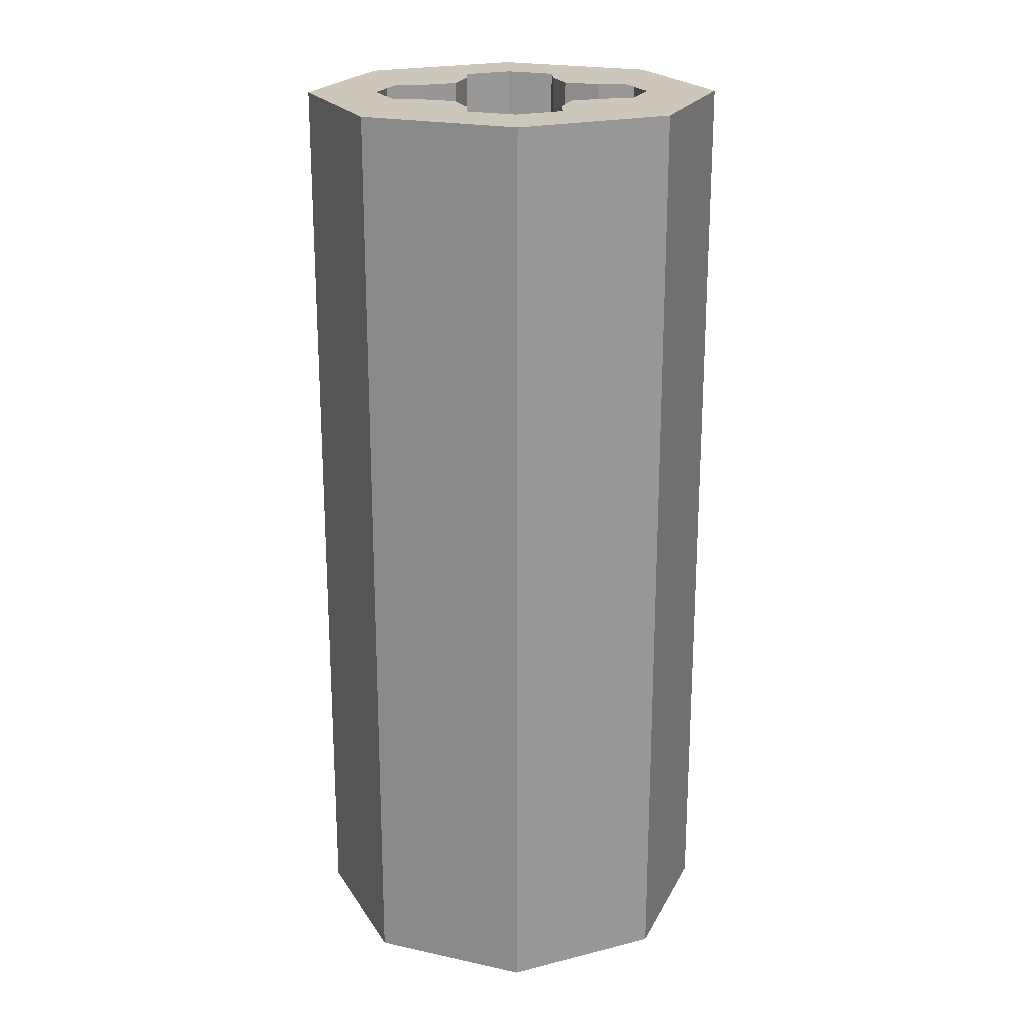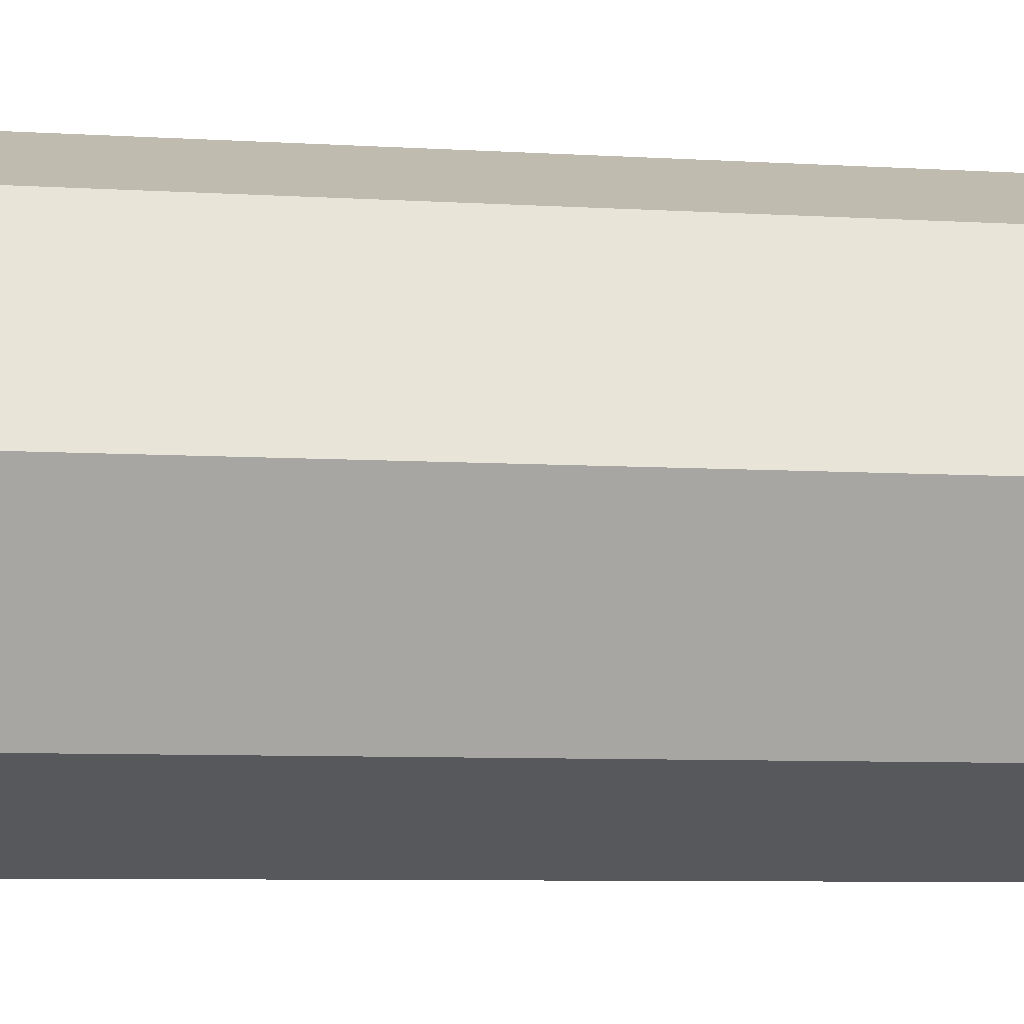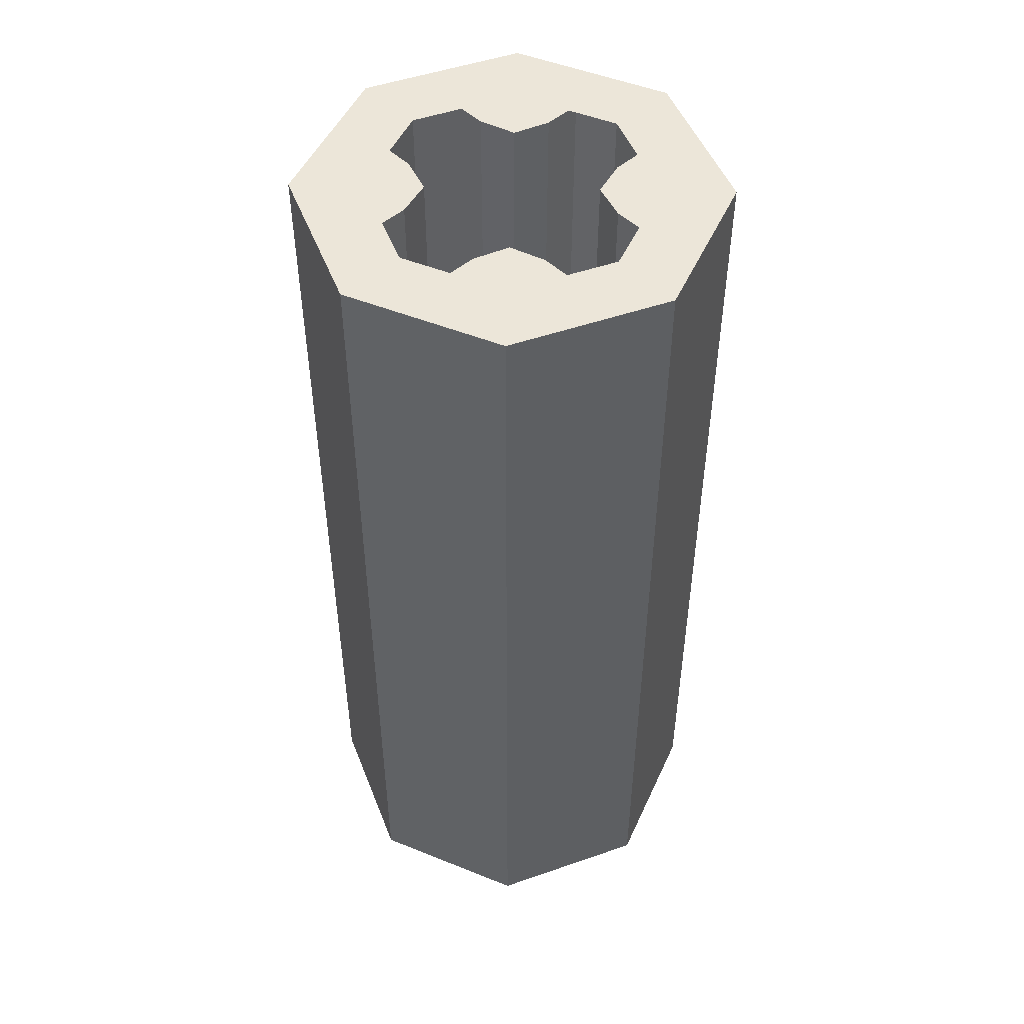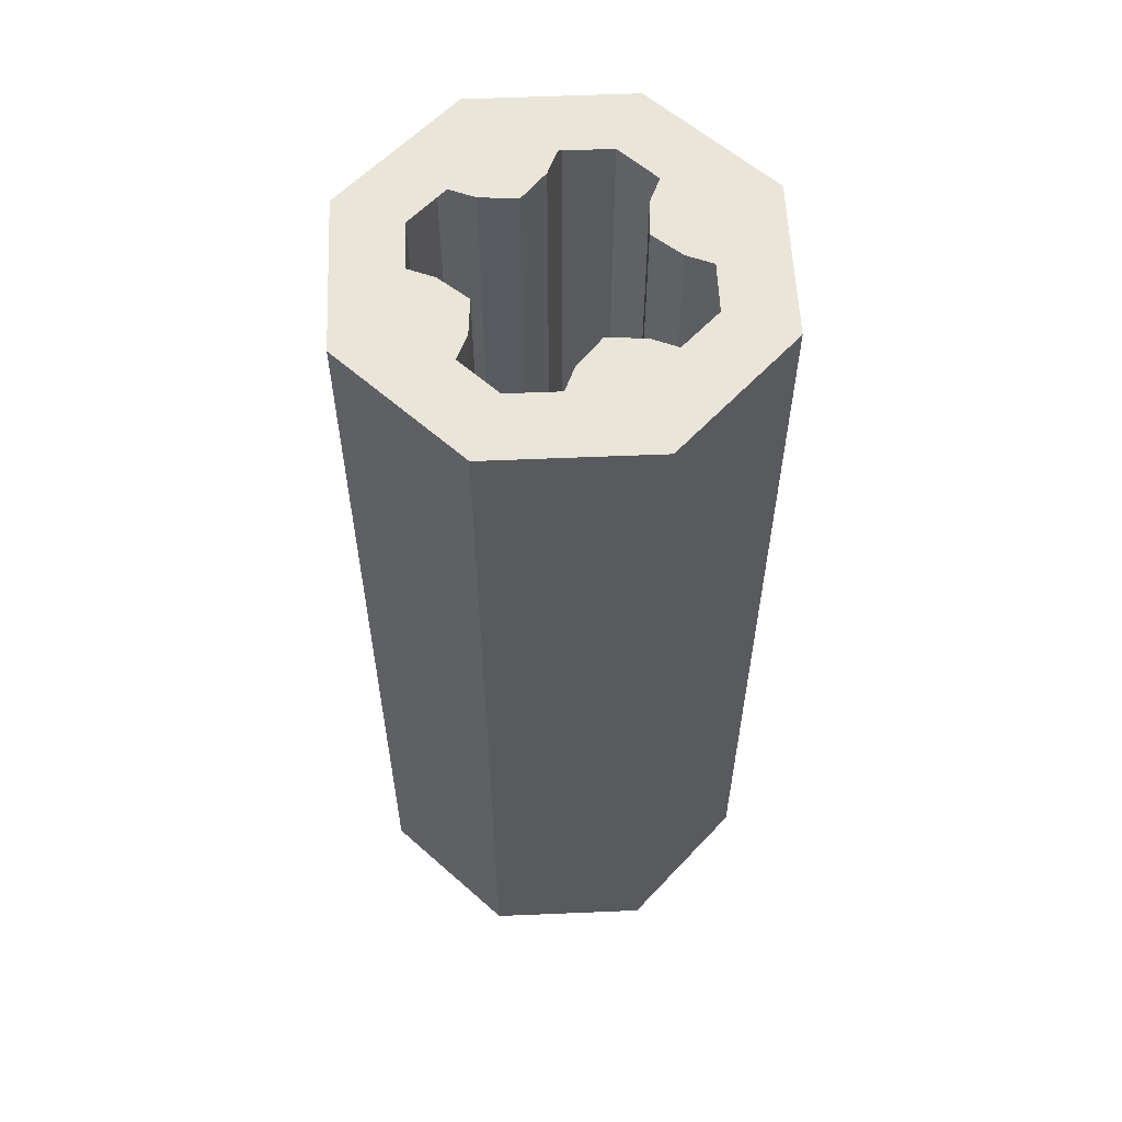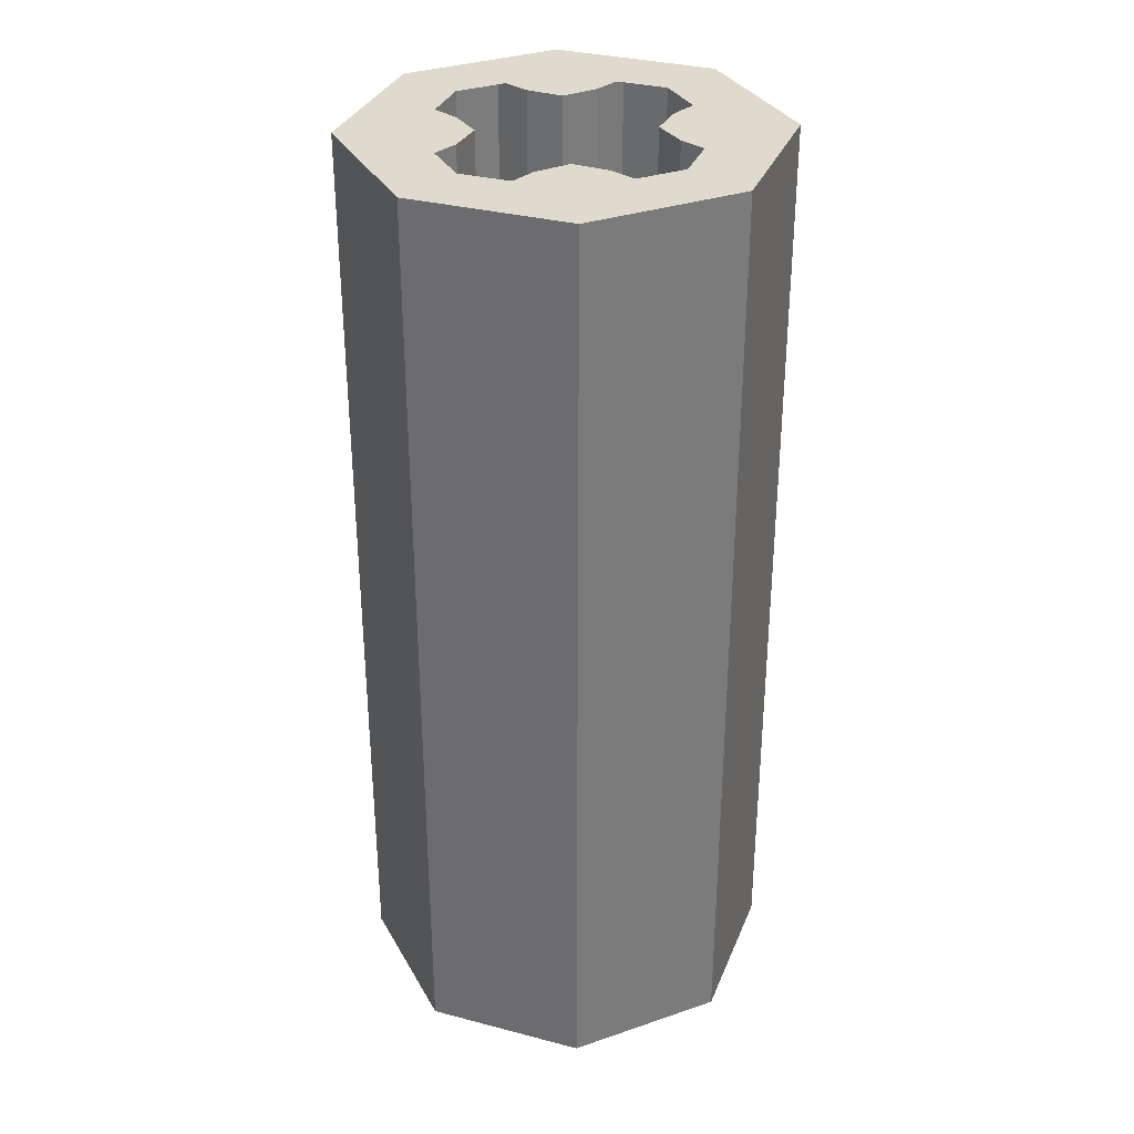
<metadata>
{"format":"obj","ext":"obj","renderer":"f3d","projection":"perspective","resolution":1024,"background":"white","views":[{"elev":21.4,"azim":-91.4,"up":"+Z"},{"elev":-6.7,"azim":79.1,"up":"+Y"},{"elev":49.5,"azim":46.5,"up":"+Z"},{"elev":58.2,"azim":20.0,"up":"+Z"},{"elev":32.9,"azim":-47.7,"up":"+Z"}]}
</metadata>
<code>
v 0.3182 0.3182 1
v 0.45 0 1
v 0.45 0 -1
v 0.3182 0.3182 -1
v 0 0.45 1
v 0.3182 0.3182 1
v 0.3182 0.3182 -1
v 0 0.45 -1
v -0.3182 0.3182 1
v 0 0.45 1
v 0 0.45 -1
v -0.3182 0.3182 -1
v -0.45 0 1
v -0.3182 0.3182 1
v -0.3182 0.3182 -1
v -0.45 0 -1
v -0.3182 -0.3182 1
v -0.45 0 1
v -0.45 0 -1
v -0.3182 -0.3182 -1
v 0 -0.45 1
v -0.3182 -0.3182 1
v -0.3182 -0.3182 -1
v 0 -0.45 -1
v 0.3182 -0.3182 1
v 0 -0.45 1
v 0 -0.45 -1
v 0.3182 -0.3182 -1
v 0.45 0 1
v 0.3182 -0.3182 1
v 0.3182 -0.3182 -1
v 0.45 0 -1
v 0.1148 0.2772 1
v 0.2772 0.1148 1
v 0.2598 0.15 1
v 0.15 0.2598 1
v 0.15 0.2598 1
v 0.2598 0.15 1
v 0.238 0.1826 1
v 0.1826 0.238 1
v 0.1826 0.238 1
v 0.238 0.1826 1
v 0.2121 0.2121 1
v -0.2772 0.1148 1
v -0.1148 0.2772 1
v -0.15 0.2598 1
v -0.2598 0.15 1
v -0.2598 0.15 1
v -0.15 0.2598 1
v -0.1826 0.238 1
v -0.238 0.1826 1
v -0.238 0.1826 1
v -0.1826 0.238 1
v -0.2121 0.2121 1
v -0.1148 -0.2772 1
v -0.2772 -0.1148 1
v -0.2598 -0.15 1
v -0.15 -0.2598 1
v -0.15 -0.2598 1
v -0.2598 -0.15 1
v -0.238 -0.1826 1
v -0.1826 -0.238 1
v -0.1826 -0.238 1
v -0.238 -0.1826 1
v -0.2121 -0.2121 1
v 0.2772 -0.1148 1
v 0.1148 -0.2772 1
v 0.15 -0.2598 1
v 0.2598 -0.15 1
v 0.2598 -0.15 1
v 0.15 -0.2598 1
v 0.1826 -0.238 1
v 0.238 -0.1826 1
v 0.238 -0.1826 1
v 0.1826 -0.238 1
v 0.2121 -0.2121 1
v 0.2772 0.1148 1
v 0.1148 0.2772 1
v 0.125 0.125 1
v 0.125 0.125 1
v 0.2 0.1 1
v 0.2801 0.1 1
v 0.2772 0.1148 1
v 0.1 0.2 1
v 0.125 0.125 1
v 0.1148 0.2772 1
v 0.1 0.2801 1
v -0.125 0.125 1
v -0.1148 0.2772 1
v -0.2772 0.1148 1
v -0.125 0.125 1
v -0.1 0.2 1
v -0.1 0.2801 1
v -0.1148 0.2772 1
v -0.2801 0.1 1
v -0.2 0.1 1
v -0.125 0.125 1
v -0.2772 0.1148 1
v -0.2 -0.1 1
v -0.2801 -0.1 1
v -0.2772 -0.1148 1
v -0.125 -0.125 1
v -0.2772 -0.1148 1
v -0.1148 -0.2772 1
v -0.125 -0.125 1
v -0.1148 -0.2772 1
v -0.1 -0.2801 1
v -0.1 -0.2 1
v -0.125 -0.125 1
v 0.1148 -0.2772 1
v 0.2772 -0.1148 1
v 0.125 -0.125 1
v 0.1 -0.2801 1
v 0.1148 -0.2772 1
v 0.125 -0.125 1
v 0.1 -0.2 1
v 0.2 -0.1 1
v 0.125 -0.125 1
v 0.2772 -0.1148 1
v 0.2801 -0.1 1
v 0.1148 -0.2772 -1
v 0.2772 -0.1148 -1
v 0.2598 -0.15 -1
v 0.15 -0.2598 -1
v 0.15 -0.2598 -1
v 0.2598 -0.15 -1
v 0.238 -0.1826 -1
v 0.1826 -0.238 -1
v 0.1826 -0.238 -1
v 0.238 -0.1826 -1
v 0.2121 -0.2121 -1
v -0.2772 -0.1148 -1
v -0.1148 -0.2772 -1
v -0.15 -0.2598 -1
v -0.2598 -0.15 -1
v -0.2598 -0.15 -1
v -0.15 -0.2598 -1
v -0.1826 -0.238 -1
v -0.238 -0.1826 -1
v -0.238 -0.1826 -1
v -0.1826 -0.238 -1
v -0.2121 -0.2121 -1
v -0.1148 0.2772 -1
v -0.2772 0.1148 -1
v -0.2598 0.15 -1
v -0.15 0.2598 -1
v -0.15 0.2598 -1
v -0.2598 0.15 -1
v -0.238 0.1826 -1
v -0.1826 0.238 -1
v -0.1826 0.238 -1
v -0.238 0.1826 -1
v -0.2121 0.2121 -1
v 0.2772 0.1148 -1
v 0.1148 0.2772 -1
v 0.15 0.2598 -1
v 0.2598 0.15 -1
v 0.2598 0.15 -1
v 0.15 0.2598 -1
v 0.1826 0.238 -1
v 0.238 0.1826 -1
v 0.238 0.1826 -1
v 0.1826 0.238 -1
v 0.2121 0.2121 -1
v 0.2772 -0.1148 -1
v 0.1148 -0.2772 -1
v 0.125 -0.125 -1
v 0.125 -0.125 -1
v 0.2 -0.1 -1
v 0.2801 -0.1 -1
v 0.2772 -0.1148 -1
v 0.1 -0.2 -1
v 0.125 -0.125 -1
v 0.1148 -0.2772 -1
v 0.1 -0.2801 -1
v -0.125 -0.125 -1
v -0.1148 -0.2772 -1
v -0.2772 -0.1148 -1
v -0.125 -0.125 -1
v -0.1 -0.2 -1
v -0.1 -0.2801 -1
v -0.1148 -0.2772 -1
v -0.2801 -0.1 -1
v -0.2 -0.1 -1
v -0.125 -0.125 -1
v -0.2772 -0.1148 -1
v -0.2 0.1 -1
v -0.2801 0.1 -1
v -0.2772 0.1148 -1
v -0.125 0.125 -1
v -0.2772 0.1148 -1
v -0.1148 0.2772 -1
v -0.125 0.125 -1
v -0.1148 0.2772 -1
v -0.1 0.2801 -1
v -0.1 0.2 -1
v -0.125 0.125 -1
v 0.1148 0.2772 -1
v 0.2772 0.1148 -1
v 0.125 0.125 -1
v 0.1 0.2801 -1
v 0.1148 0.2772 -1
v 0.125 0.125 -1
v 0.1 0.2 -1
v 0.2 0.1 -1
v 0.125 0.125 -1
v 0.2772 0.1148 -1
v 0.2801 0.1 -1
v 0.3 0 -1
v 0.3 0 1
v 0.2801 0.1 1
v 0.2801 0.1 -1
v 0.2 0.1 -1
v 0.2801 0.1 -1
v 0.2801 0.1 1
v 0.2 0.1 1
v 0.2 0.1 -1
v 0.2 0.1 1
v 0.125 0.125 1
v 0.125 0.125 -1
v 0.125 0.125 -1
v 0.125 0.125 1
v 0.1 0.2 1
v 0.1 0.2 -1
v 0.1 0.2 -1
v 0.1 0.2 1
v 0.1 0.2801 1
v 0.1 0.2801 -1
v 0.1 0.2801 1
v 0 0.3 1
v 0 0.3 -1
v 0.1 0.2801 -1
v 0 0.3 -1
v 0 0.3 1
v -0.1 0.2801 1
v -0.1 0.2801 -1
v -0.1 0.2 -1
v -0.1 0.2801 -1
v -0.1 0.2801 1
v -0.1 0.2 1
v -0.1 0.2 -1
v -0.1 0.2 1
v -0.125 0.125 1
v -0.125 0.125 -1
v -0.125 0.125 -1
v -0.125 0.125 1
v -0.2 0.1 1
v -0.2 0.1 -1
v -0.2 0.1 -1
v -0.2 0.1 1
v -0.2801 0.1 1
v -0.2801 0.1 -1
v -0.2801 0.1 -1
v -0.2801 0.1 1
v -0.3 0 1
v -0.3 0 -1
v -0.3 0 -1
v -0.3 0 1
v -0.2801 -0.1 1
v -0.2801 -0.1 -1
v -0.2801 -0.1 -1
v -0.2801 -0.1 1
v -0.2 -0.1 1
v -0.2 -0.1 -1
v -0.2 -0.1 -1
v -0.2 -0.1 1
v -0.125 -0.125 1
v -0.125 -0.125 -1
v -0.125 -0.125 -1
v -0.125 -0.125 1
v -0.1 -0.2 1
v -0.1 -0.2 -1
v -0.1 -0.2 -1
v -0.1 -0.2 1
v -0.1 -0.2801 1
v -0.1 -0.2801 -1
v -0.1 -0.2801 1
v 0 -0.3 1
v 0 -0.3 -1
v -0.1 -0.2801 -1
v 0 -0.3 -1
v 0 -0.3 1
v 0.1 -0.2801 1
v 0.1 -0.2801 -1
v 0.1 -0.2801 -1
v 0.1 -0.2801 1
v 0.1 -0.2 1
v 0.1 -0.2 -1
v 0.1 -0.2 -1
v 0.1 -0.2 1
v 0.125 -0.125 1
v 0.125 -0.125 -1
v 0.125 -0.125 -1
v 0.125 -0.125 1
v 0.2 -0.1 1
v 0.2 -0.1 -1
v 0.2 -0.1 -1
v 0.2 -0.1 1
v 0.2801 -0.1 1
v 0.2801 -0.1 -1
v 0.2801 -0.1 -1
v 0.2801 -0.1 1
v 0.3 0 1
v 0.3 0 -1
v 0.3 0 1
v 0.2974 0.03915 1
v 0.2898 0.07764 1
v 0.2772 0.1148 1
v 0 0.3 1
v 0.03915 0.2974 1
v 0.07764 0.2898 1
v 0.1148 0.2772 1
v 0 0.3 1
v -0.03915 0.2974 1
v -0.07764 0.2898 1
v -0.1148 0.2772 1
v -0.3 0 1
v -0.2974 0.03915 1
v -0.2898 0.07764 1
v -0.2772 0.1148 1
v -0.3 0 1
v -0.2974 -0.03915 1
v -0.2898 -0.07764 1
v -0.2772 -0.1148 1
v 0 -0.3 1
v -0.03915 -0.2974 1
v -0.07764 -0.2898 1
v -0.1148 -0.2772 1
v 0 -0.3 1
v 0.03915 -0.2974 1
v 0.07764 -0.2898 1
v 0.1148 -0.2772 1
v 0.3 0 1
v 0.2974 -0.03915 1
v 0.2898 -0.07764 1
v 0.2772 -0.1148 1
v 0.3 0 -1
v 0.2974 0.03915 -1
v 0.2898 0.07764 -1
v 0.2772 0.1148 -1
v 0 0.3 -1
v 0.03915 0.2974 -1
v 0.07764 0.2898 -1
v 0.1148 0.2772 -1
v 0 0.3 -1
v -0.03915 0.2974 -1
v -0.07764 0.2898 -1
v -0.1148 0.2772 -1
v -0.3 0 -1
v -0.2974 0.03915 -1
v -0.2898 0.07764 -1
v -0.2772 0.1148 -1
v -0.3 0 -1
v -0.2974 -0.03915 -1
v -0.2898 -0.07764 -1
v -0.2772 -0.1148 -1
v 0 -0.3 -1
v -0.03915 -0.2974 -1
v -0.07764 -0.2898 -1
v -0.1148 -0.2772 -1
v 0 -0.3 -1
v 0.03915 -0.2974 -1
v 0.07764 -0.2898 -1
v 0.1148 -0.2772 -1
v 0.3 0 -1
v 0.2974 -0.03915 -1
v 0.2898 -0.07764 -1
v 0.2772 -0.1148 -1
v 0.45 0 -1
v 0.3182 0.3182 -1
v 0.2121 0.2121 -1
v 0.3 0 -1
v 0.3182 0.3182 -1
v 0 0.45 -1
v 0 0.3 -1
v 0.2121 0.2121 -1
v 0 0.45 -1
v -0.3182 0.3182 -1
v -0.2121 0.2121 -1
v 0 0.3 -1
v -0.3182 0.3182 -1
v -0.45 0 -1
v -0.3 0 -1
v -0.2121 0.2121 -1
v -0.45 0 -1
v -0.3182 -0.3182 -1
v -0.2121 -0.2121 -1
v -0.3 0 -1
v -0.3182 -0.3182 -1
v 0 -0.45 -1
v 0 -0.3 -1
v -0.2121 -0.2121 -1
v 0 -0.45 -1
v 0.3182 -0.3182 -1
v 0.2121 -0.2121 -1
v 0 -0.3 -1
v 0.3182 -0.3182 -1
v 0.45 0 -1
v 0.3 0 -1
v 0.2121 -0.2121 -1
v 0.45 0 1
v 0.3182 0.3182 1
v 0.2121 0.2121 1
v 0.3 0 1
v 0.3182 0.3182 1
v 0 0.45 1
v 0 0.3 1
v 0.2121 0.2121 1
v 0 0.45 1
v -0.3182 0.3182 1
v -0.2121 0.2121 1
v 0 0.3 1
v -0.3182 0.3182 1
v -0.45 0 1
v -0.3 0 1
v -0.2121 0.2121 1
v -0.45 0 1
v -0.3182 -0.3182 1
v -0.2121 -0.2121 1
v -0.3 0 1
v -0.3182 -0.3182 1
v 0 -0.45 1
v 0 -0.3 1
v -0.2121 -0.2121 1
v 0 -0.45 1
v 0.3182 -0.3182 1
v 0.2121 -0.2121 1
v 0 -0.3 1
v 0.3182 -0.3182 1
v 0.45 0 1
v 0.3 0 1
v 0.2121 -0.2121 1
g mesh6759575
f 1 2 3
f 3 4 1
f 5 6 7
f 7 8 5
f 9 10 11
f 11 12 9
f 13 14 15
f 15 16 13
f 17 18 19
f 19 20 17
f 21 22 23
f 23 24 21
f 25 26 27
f 27 28 25
f 29 30 31
f 31 32 29
g mesh6759581
f 33 34 35
f 35 36 33
f 37 38 39
f 39 40 37
f 41 42 43
g mesh6759583
f 44 45 46
f 46 47 44
f 48 49 50
f 50 51 48
f 52 53 54
g mesh6759585
f 55 56 57
f 57 58 55
f 59 60 61
f 61 62 59
f 63 64 65
g mesh6759587
f 66 67 68
f 68 69 66
f 70 71 72
f 72 73 70
f 74 75 76
f 77 78 79
f 80 81 82
f 82 83 80
f 84 85 86
f 86 87 84
f 88 89 90
f 91 92 93
f 93 94 91
f 95 96 97
f 97 98 95
f 99 100 101
f 101 102 99
f 103 104 105
f 106 107 108
f 108 109 106
f 110 111 112
f 113 114 115
f 115 116 113
f 117 118 119
f 119 120 117
g mesh6759591
f 121 122 123
f 123 124 121
f 125 126 127
f 127 128 125
f 129 130 131
g mesh6759593
f 132 133 134
f 134 135 132
f 136 137 138
f 138 139 136
f 140 141 142
g mesh6759595
f 143 144 145
f 145 146 143
f 147 148 149
f 149 150 147
f 151 152 153
g mesh6759597
f 154 155 156
f 156 157 154
f 158 159 160
f 160 161 158
f 162 163 164
f 165 166 167
f 168 169 170
f 170 171 168
f 172 173 174
f 174 175 172
f 176 177 178
f 179 180 181
f 181 182 179
f 183 184 185
f 185 186 183
f 187 188 189
f 189 190 187
f 191 192 193
f 194 195 196
f 196 197 194
f 198 199 200
f 201 202 203
f 203 204 201
f 205 206 207
f 207 208 205
g mesh6759601
f 209 210 211
f 211 212 209
f 213 214 215
f 215 216 213
f 217 218 219
f 219 220 217
f 221 222 223
f 223 224 221
f 225 226 227
f 227 228 225
f 229 230 231
f 231 232 229
f 233 234 235
f 235 236 233
f 237 238 239
f 239 240 237
f 241 242 243
f 243 244 241
f 245 246 247
f 247 248 245
f 249 250 251
f 251 252 249
f 253 254 255
f 255 256 253
f 257 258 259
f 259 260 257
f 261 262 263
f 263 264 261
f 265 266 267
f 267 268 265
f 269 270 271
f 271 272 269
f 273 274 275
f 275 276 273
f 277 278 279
f 279 280 277
f 281 282 283
f 283 284 281
f 285 286 287
f 287 288 285
f 289 290 291
f 291 292 289
f 293 294 295
f 295 296 293
f 297 298 299
f 299 300 297
f 301 302 303
f 303 304 301
g mesh6759604
f 305 306 307
f 307 308 305
g mesh6759606
f 309 311 310
f 311 309 312
g mesh6759608
f 313 314 315
f 315 316 313
g mesh6759610
f 317 319 318
f 319 317 320
g mesh6759612
f 321 322 323
f 323 324 321
g mesh6759614
f 325 327 326
f 327 325 328
g mesh6759616
f 329 330 331
f 331 332 329
g mesh6759618
f 333 335 334
f 335 333 336
g mesh6759621
f 337 339 338
f 339 337 340
g mesh6759623
f 341 342 343
f 343 344 341
g mesh6759625
f 345 347 346
f 347 345 348
g mesh6759627
f 349 350 351
f 351 352 349
g mesh6759629
f 353 355 354
f 355 353 356
g mesh6759631
f 357 358 359
f 359 360 357
g mesh6759633
f 361 363 362
f 363 361 364
g mesh6759635
f 365 366 367
f 367 368 365
g mesh6759640
f 369 371 370
f 371 369 372
f 373 375 374
f 375 373 376
f 377 379 378
f 379 377 380
f 381 383 382
f 383 381 384
f 385 387 386
f 387 385 388
f 389 391 390
f 391 389 392
f 393 395 394
f 395 393 396
f 397 399 398
f 399 397 400
g mesh6759642
f 401 402 403
f 403 404 401
f 405 406 407
f 407 408 405
f 409 410 411
f 411 412 409
f 413 414 415
f 415 416 413
f 417 418 419
f 419 420 417
f 421 422 423
f 423 424 421
f 425 426 427
f 427 428 425
f 429 430 431
f 431 432 429

</code>
